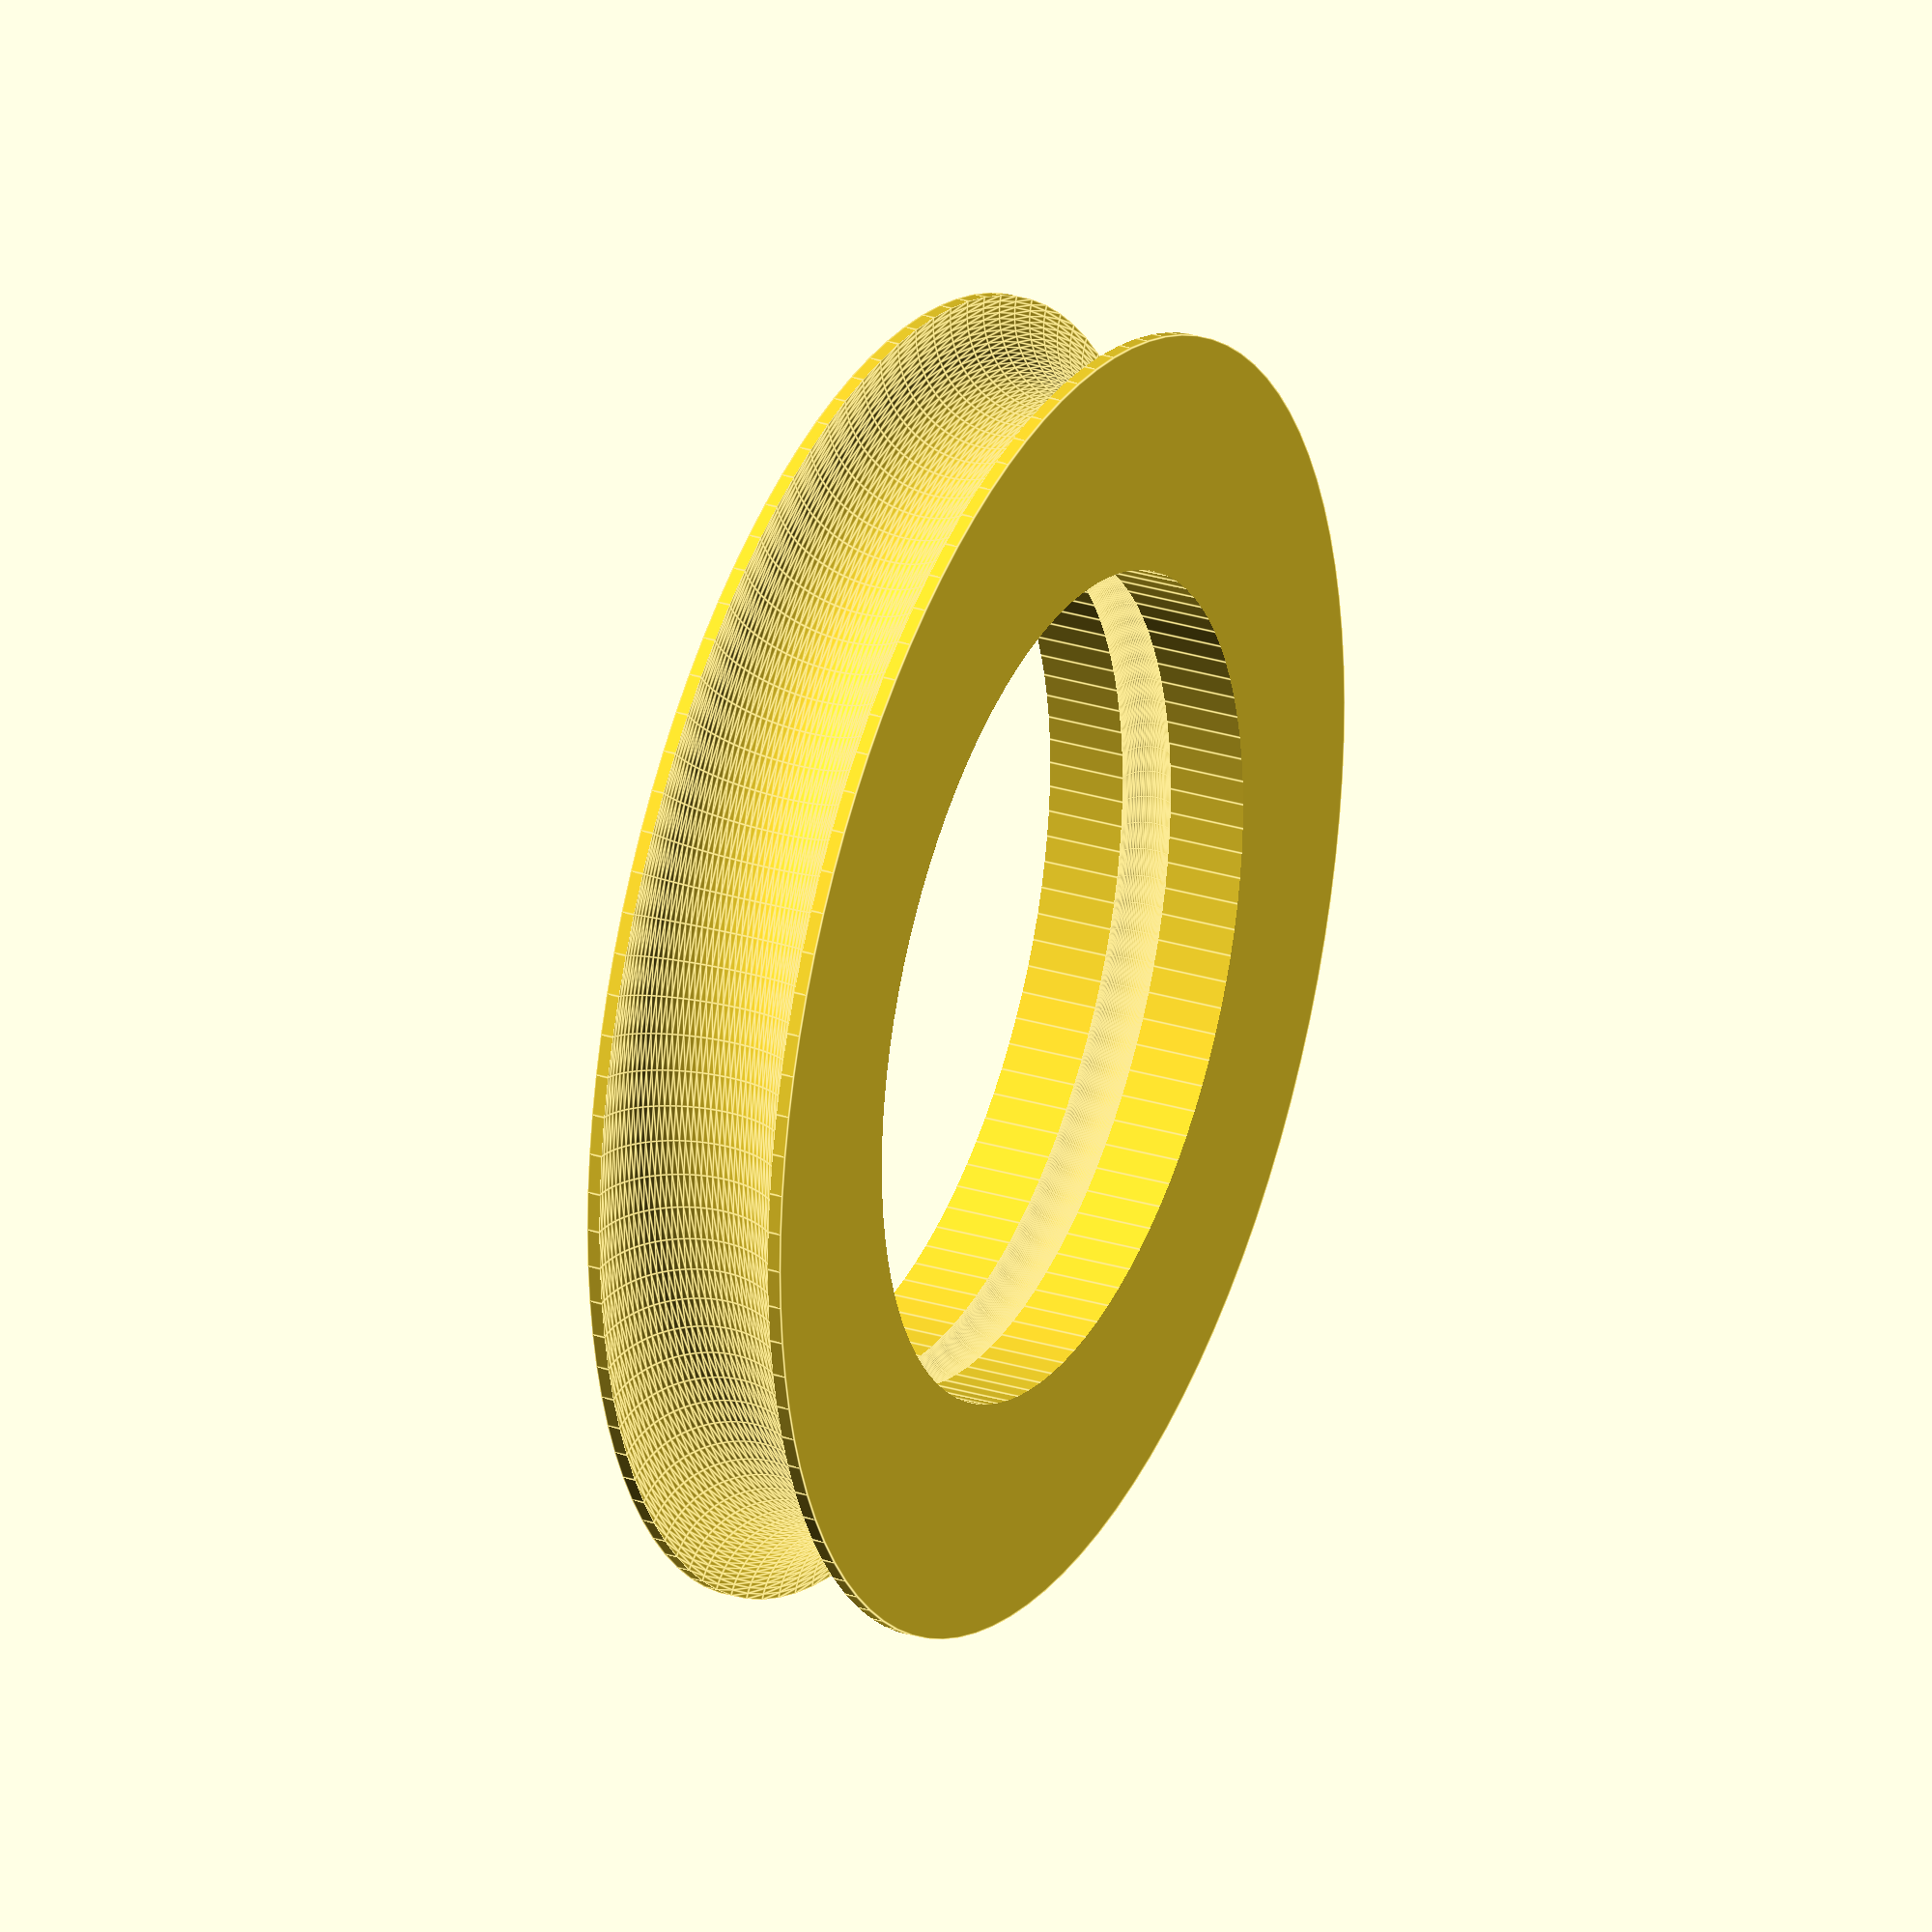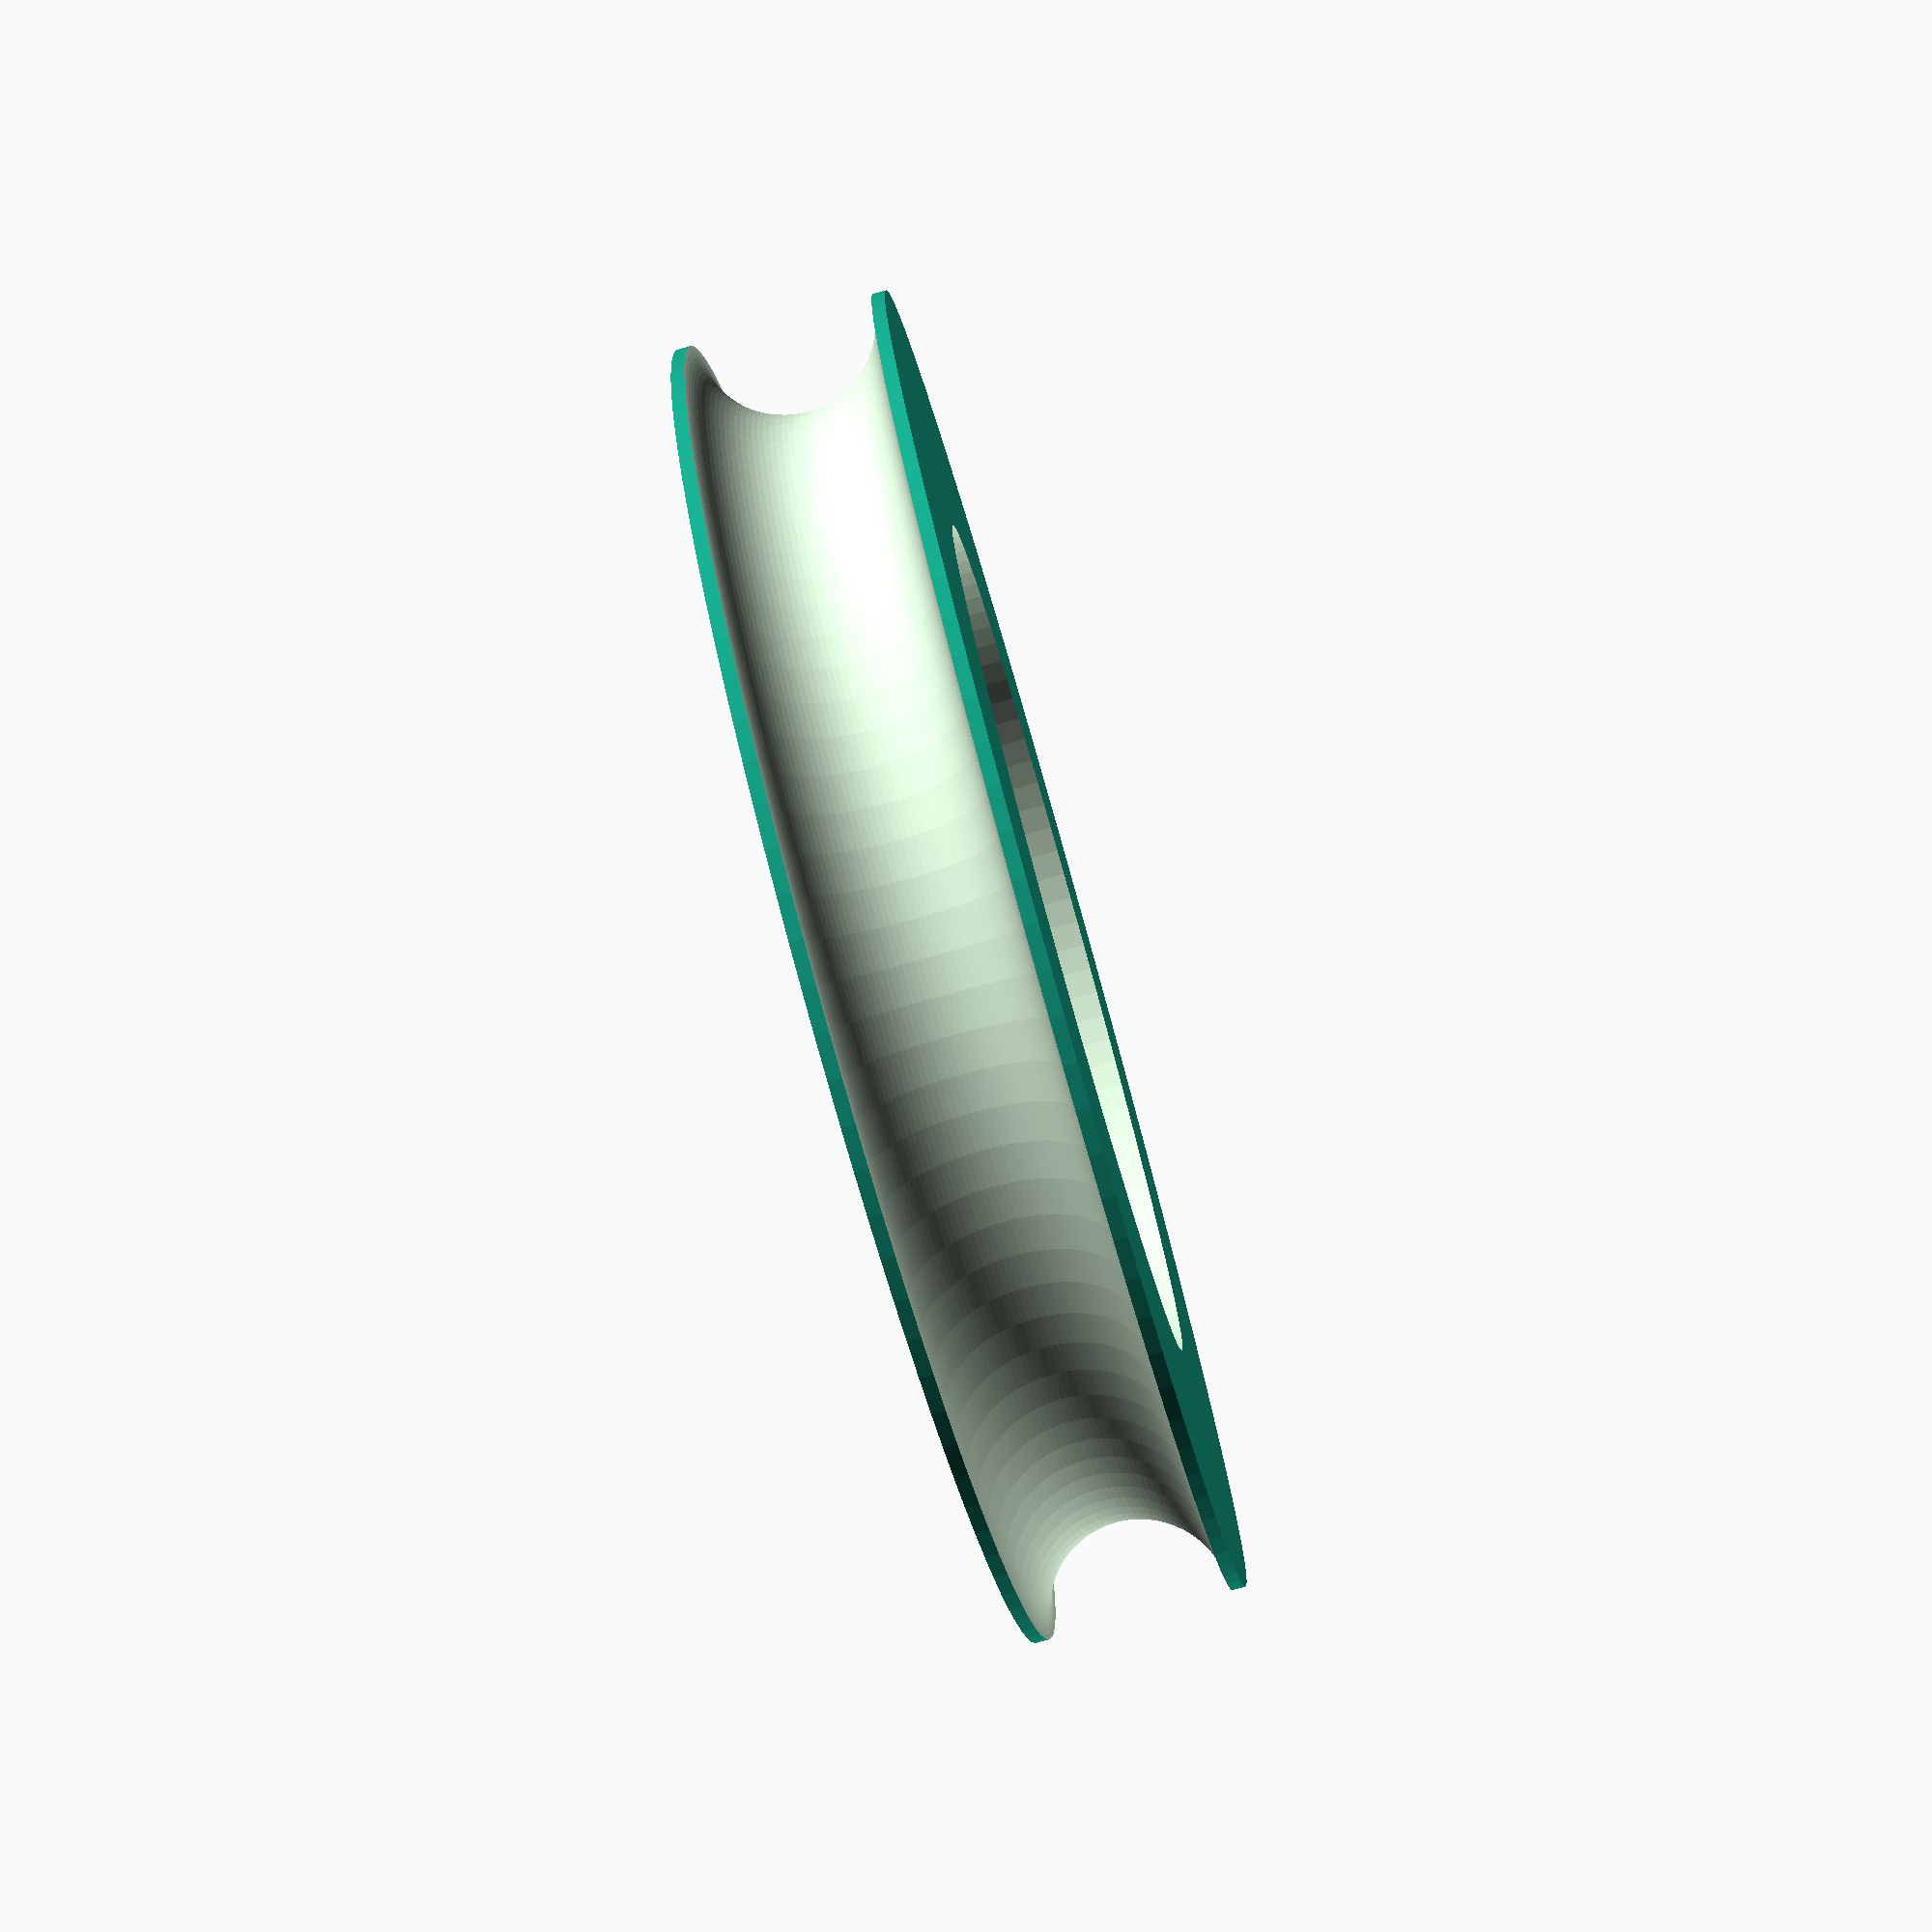
<openscad>
/*rotate_extrude(convexity = 10, $fn = 100)
translate([2, 0, 0])
circle(6, $fn = 100);*/
difference(){
translate([0, 0, -4])
cylinder(8,25,25, $fn = 100);

rotate_extrude(convexity = 10, $fn = 100)
translate([25, 0, 0])
circle(3.5, $fn = 100);

translate([0, 0, -5])
cylinder(10,16,16,  $fn = 100);
    
 rotate_extrude(convexity = 10, $fn = 100)
translate([16, 0, 0])
circle(1, $fn = 100);
}
</openscad>
<views>
elev=152.0 azim=133.4 roll=64.9 proj=o view=edges
elev=258.5 azim=293.5 roll=254.2 proj=p view=wireframe
</views>
